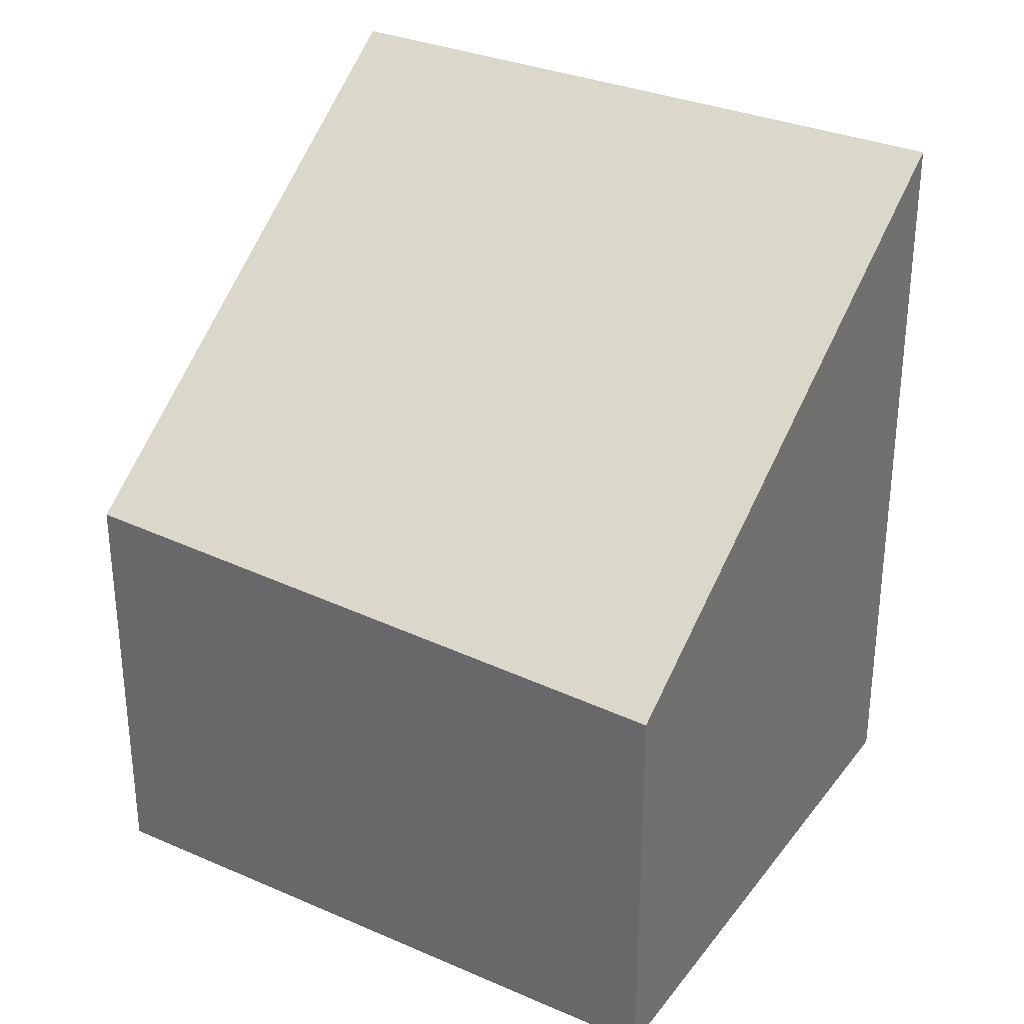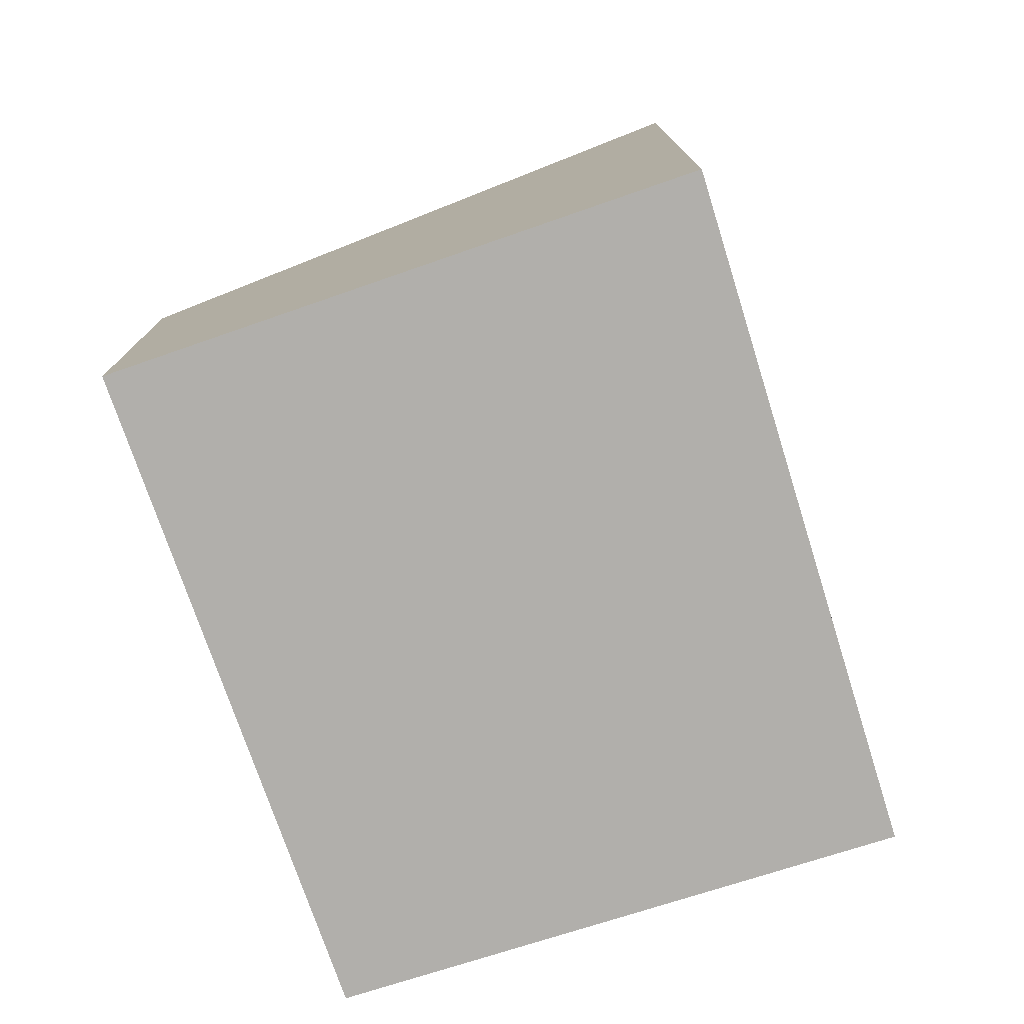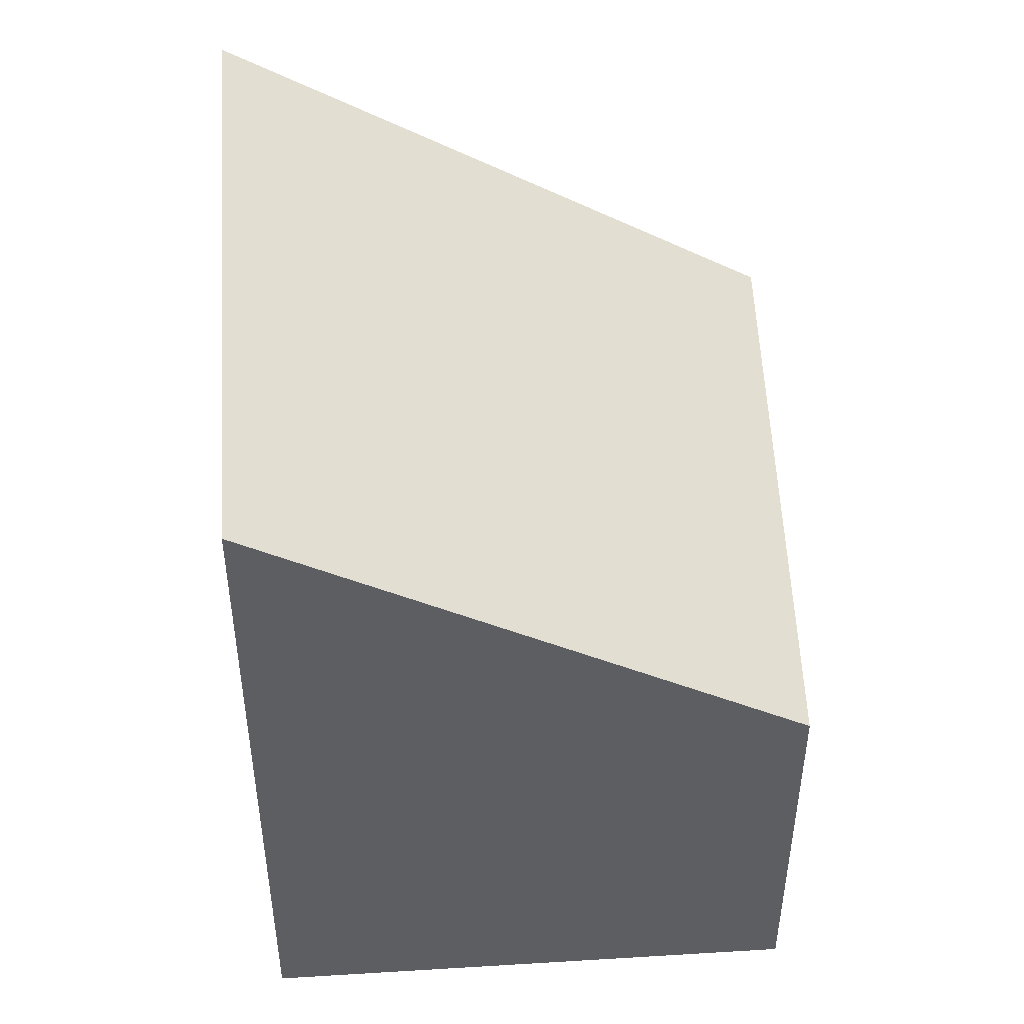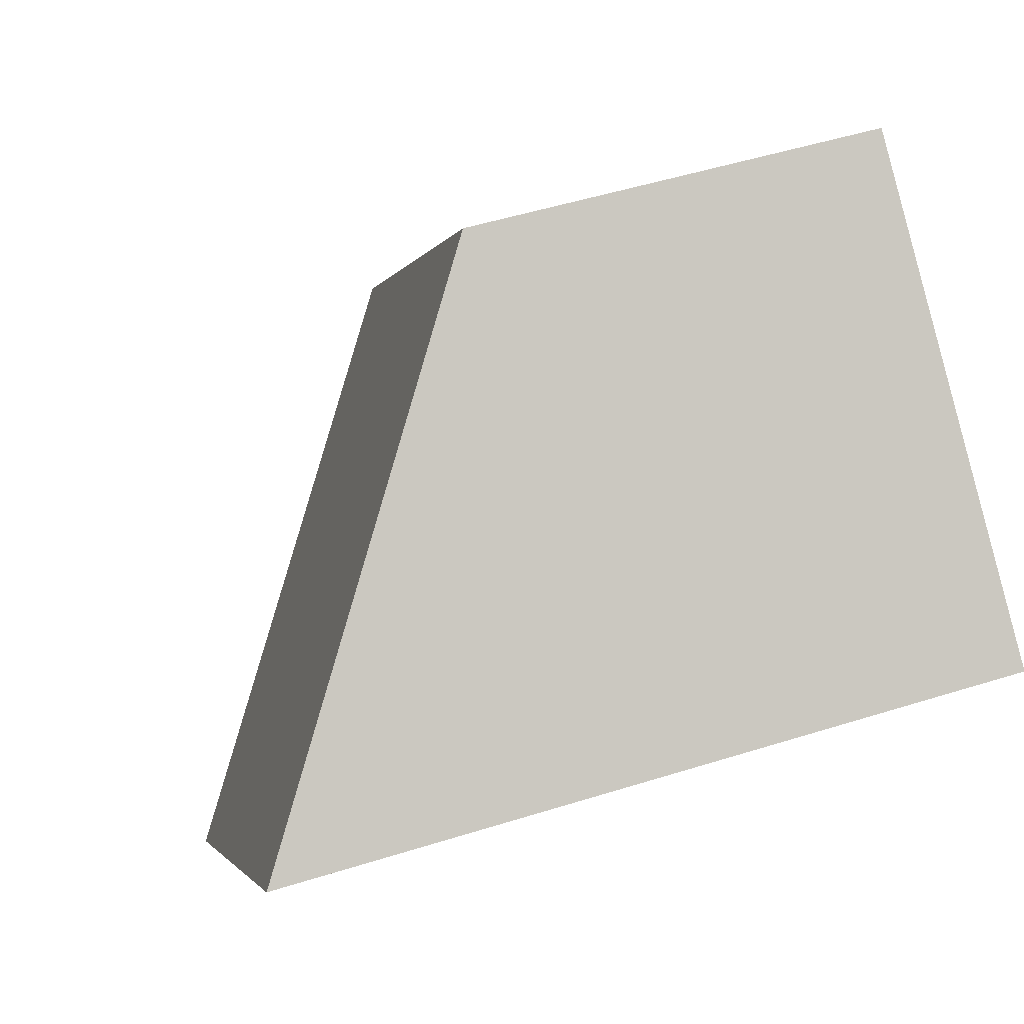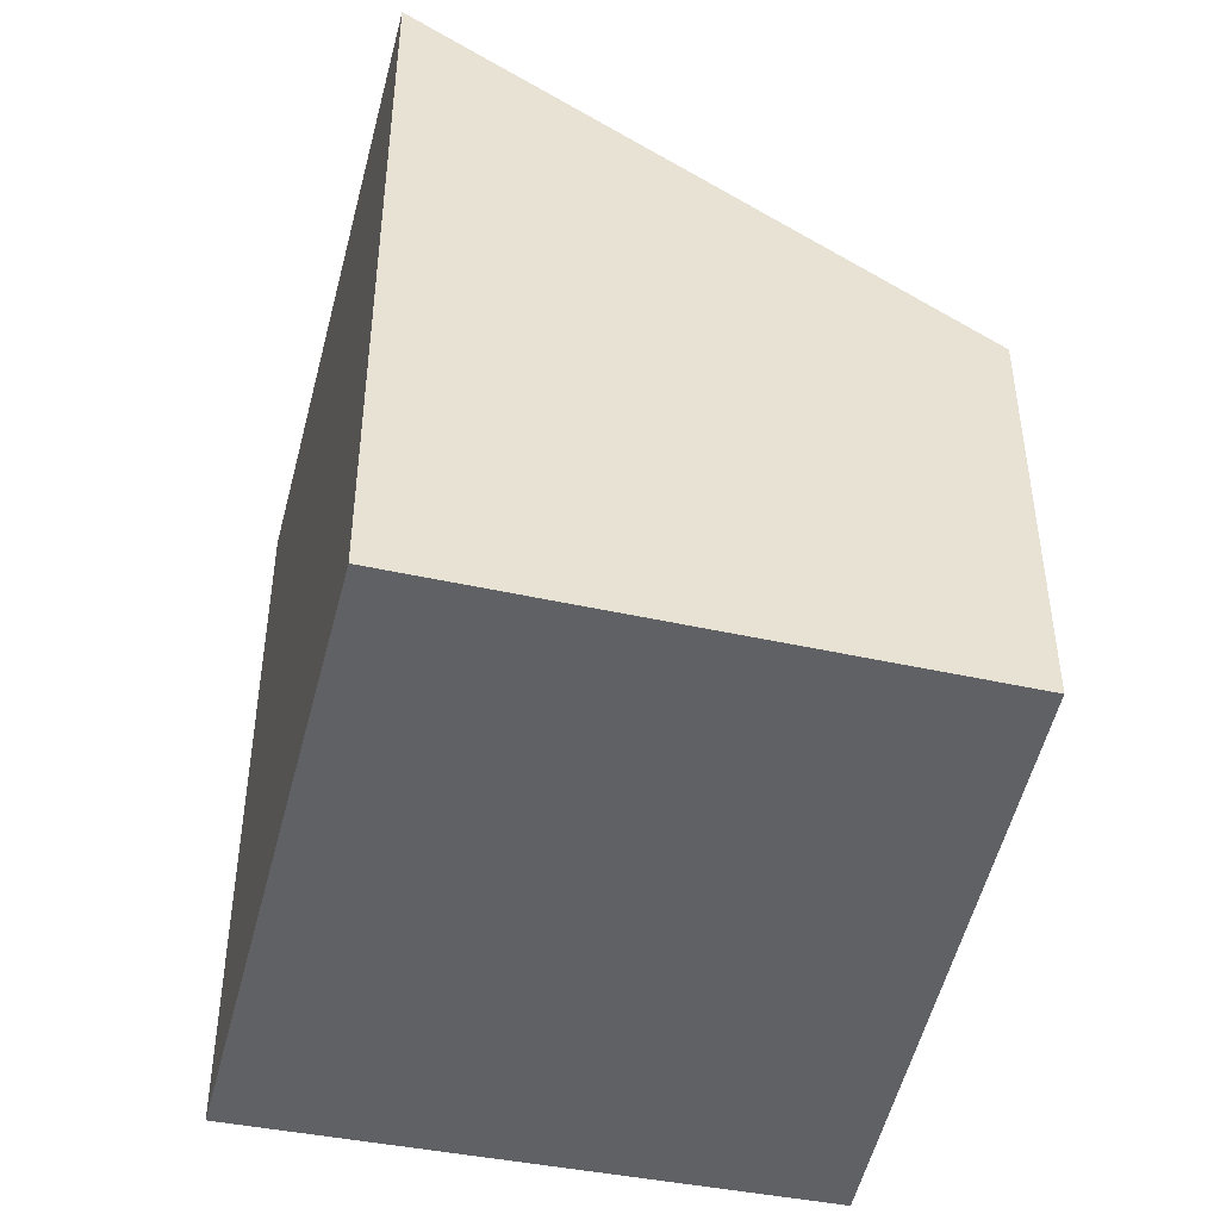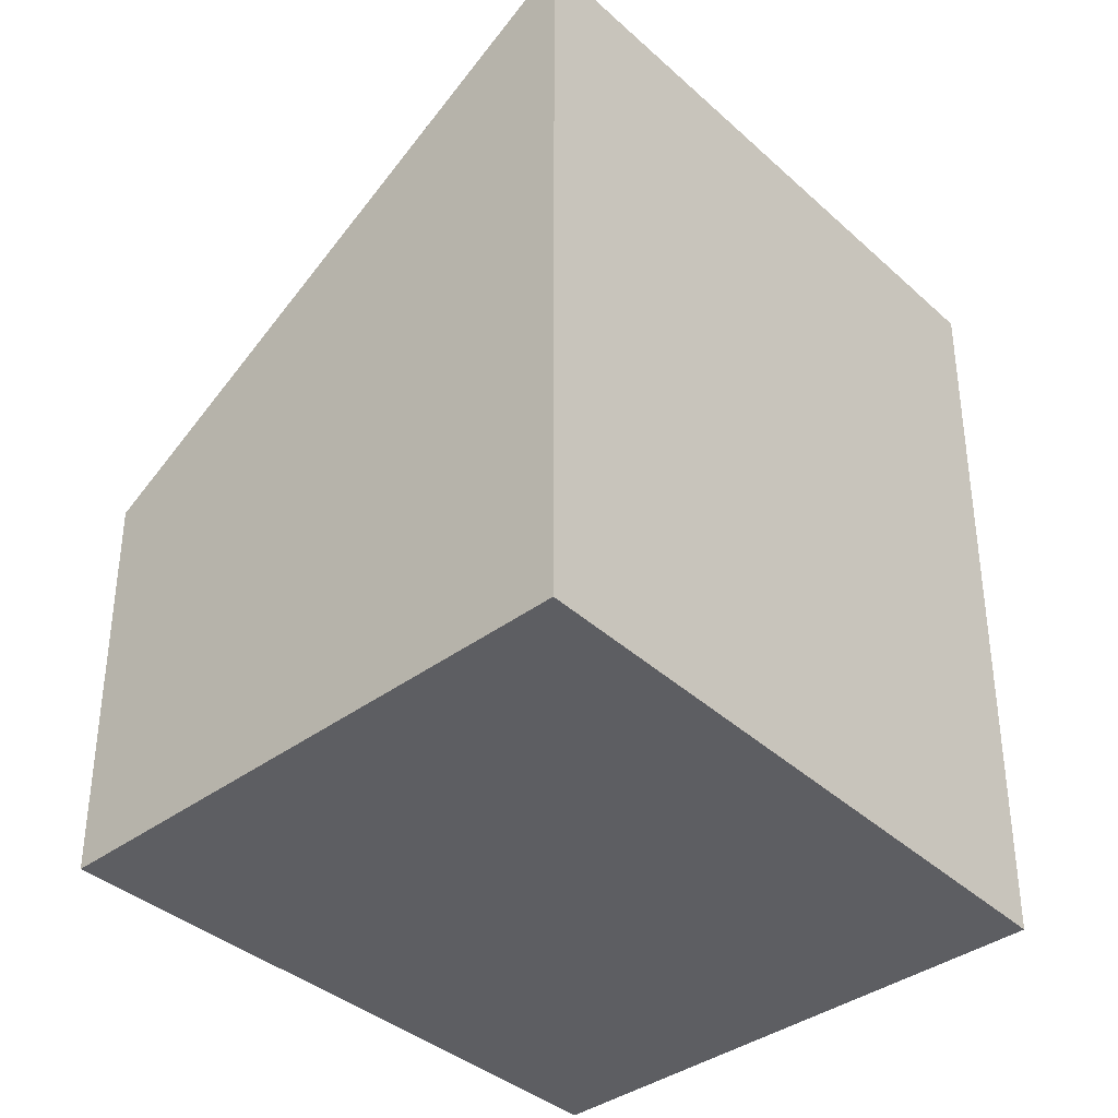
<metadata>
{"format":"obj","ext":"obj","renderer":"f3d","projection":"perspective","resolution":1024,"background":"white","views":[{"elev":33.3,"azim":80.7,"up":"+Y"},{"elev":-78.3,"azim":159.0,"up":"+Y"},{"elev":50.1,"azim":-42.2,"up":"+Y"},{"elev":50.4,"azim":-109.0,"up":"+Z"},{"elev":-48.1,"azim":-52.1,"up":"+Y"},{"elev":-38.8,"azim":-177.0,"up":"+Y"}]}
</metadata>
<code>
v  0 5.411 3.313e-16
v  5.983 2.91 -1.041
v  2.864 5.411 -3.663
v  3.037 3.034 2.4
v  2.864 2.243e-16 -3.663
v  5.983 6.374e-17 -1.041
v  0 0 0
v  3.037 -1.47e-16 2.4
g defaultobject
f 1 2 3
f 2 1 4
f 2 5 3
f 5 2 6
f 5 1 3
f 1 5 7
f 7 4 1
f 4 7 8
f 8 2 4
f 2 8 6
f 8 5 6
f 5 8 7

</code>
